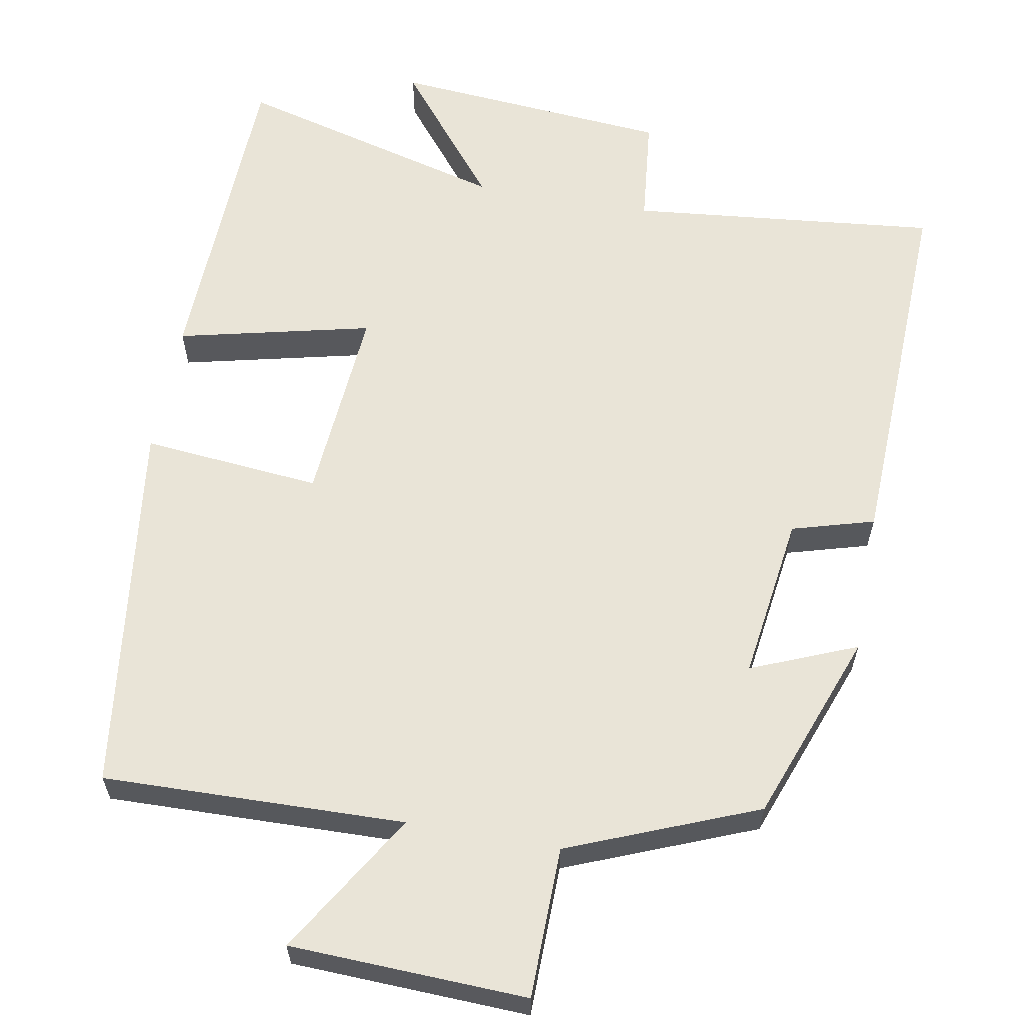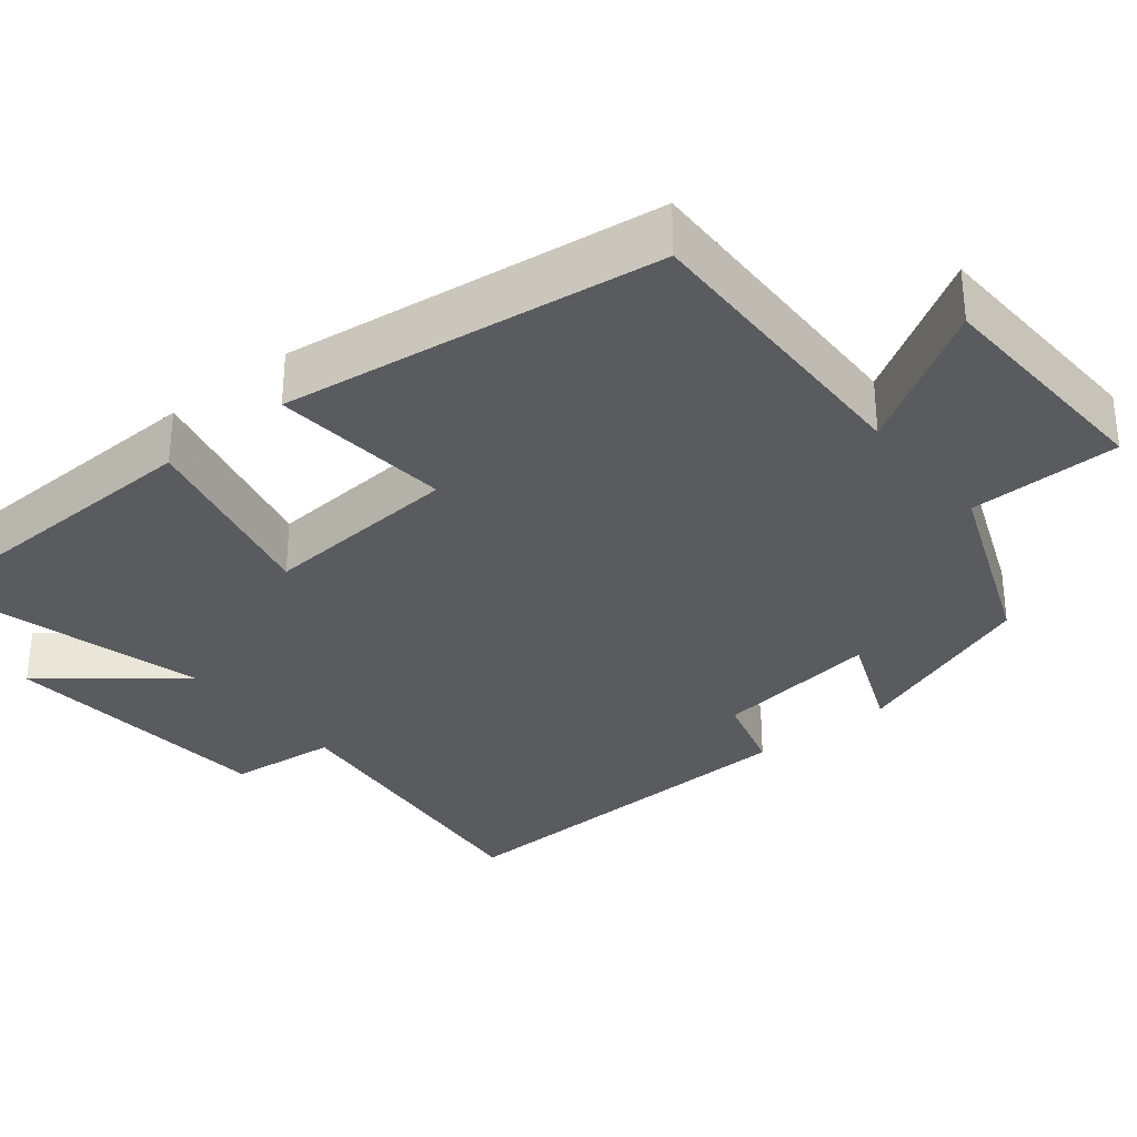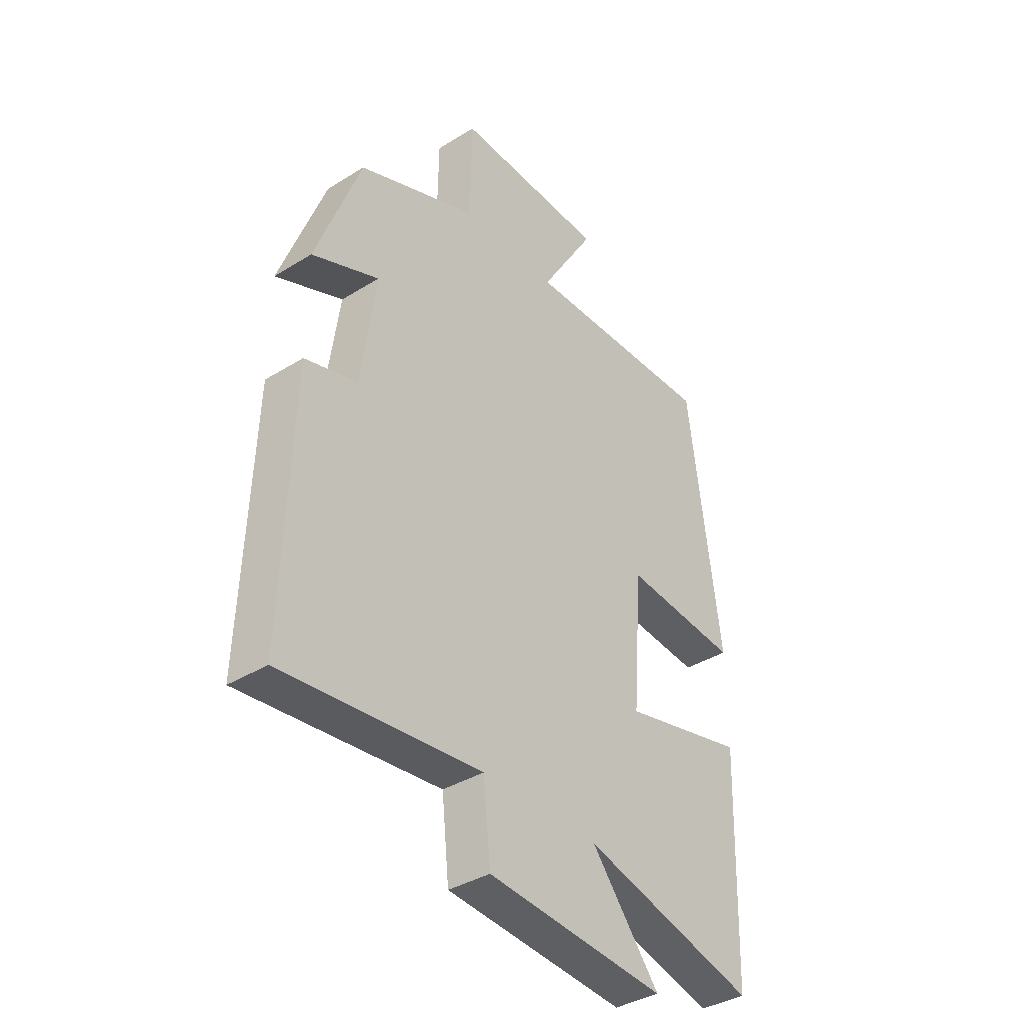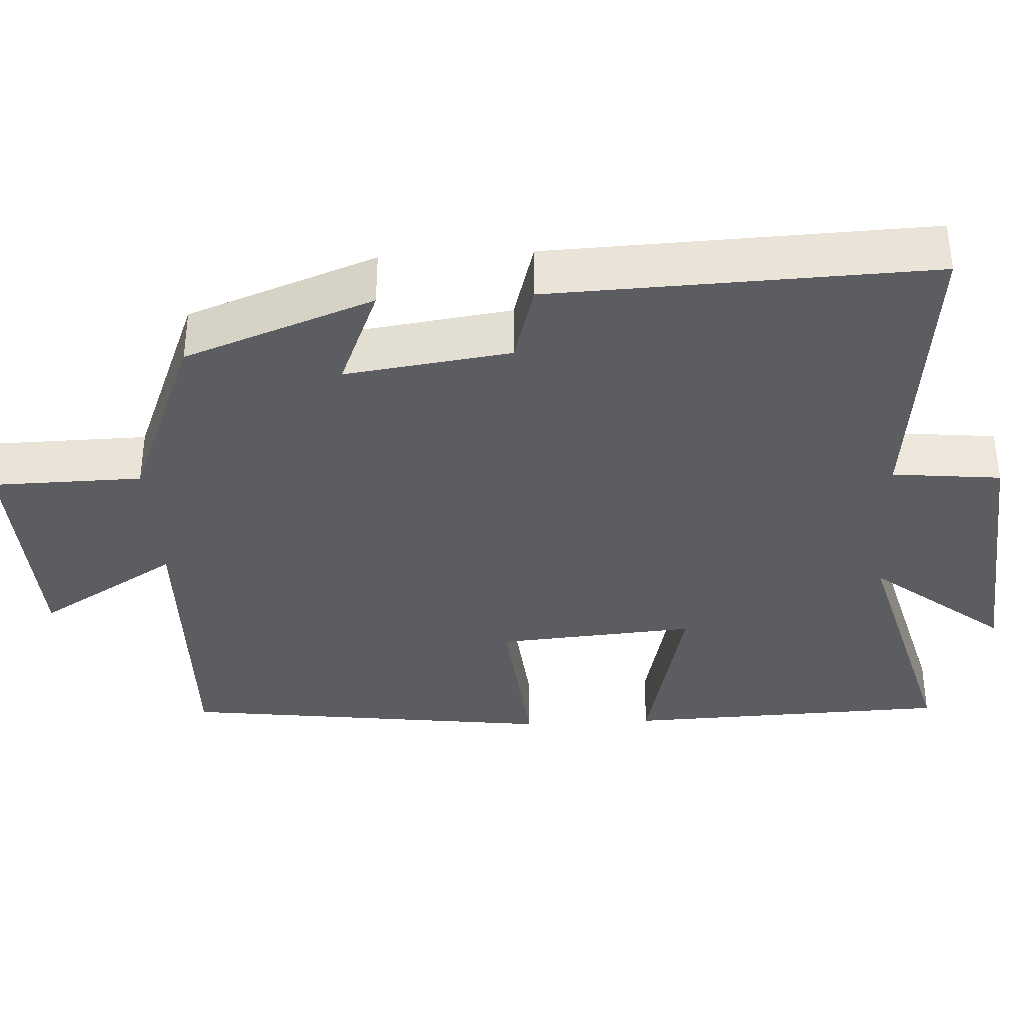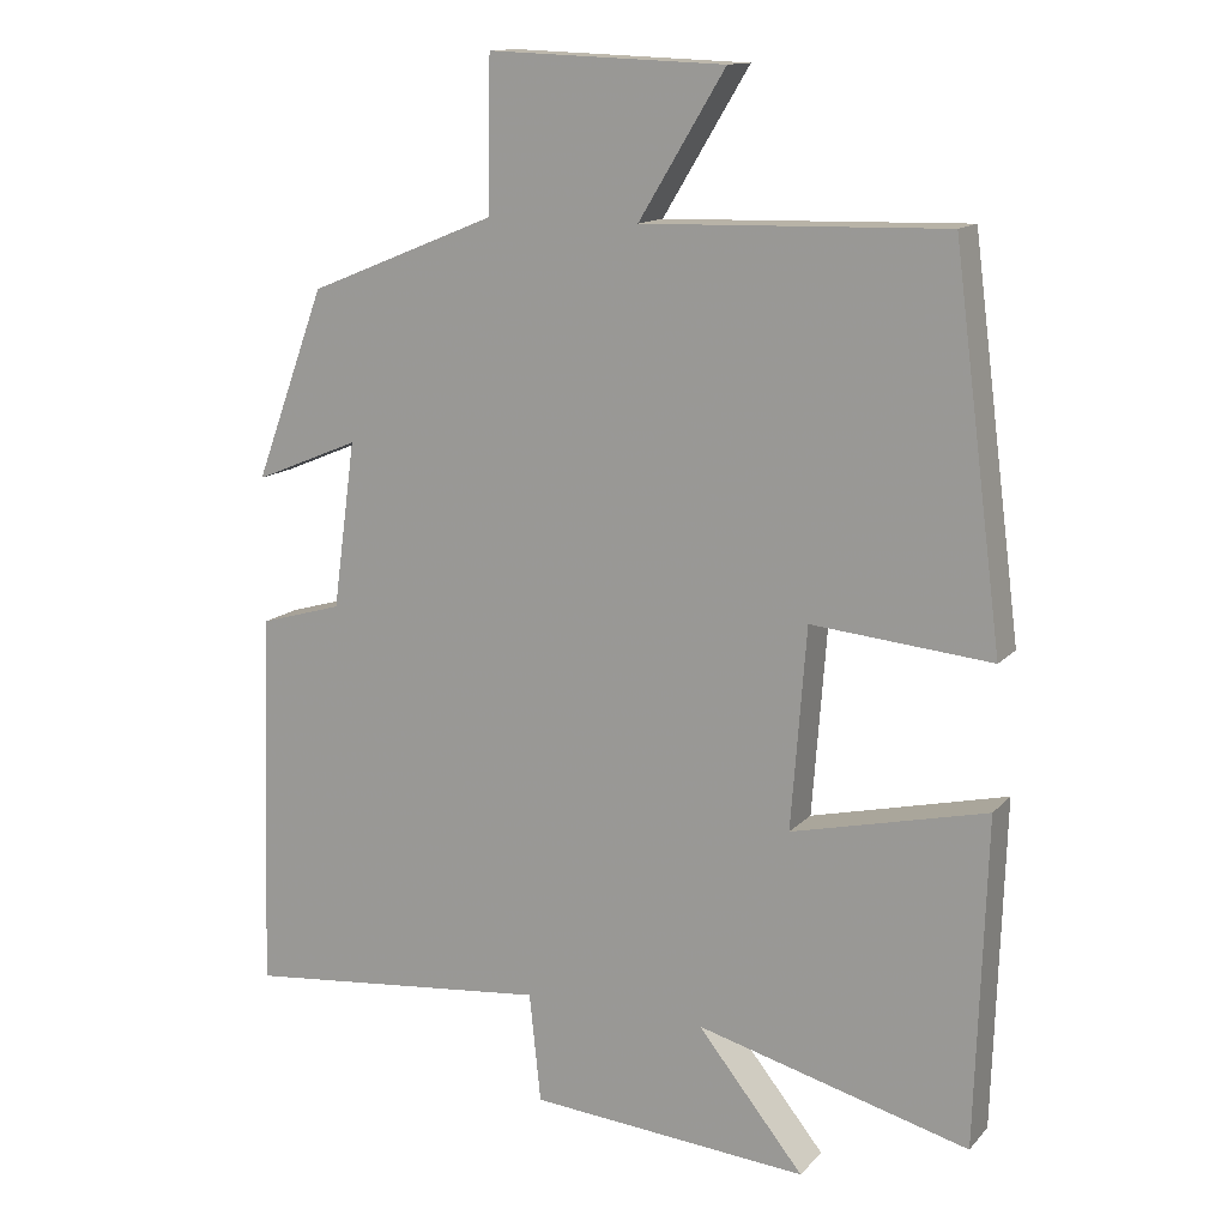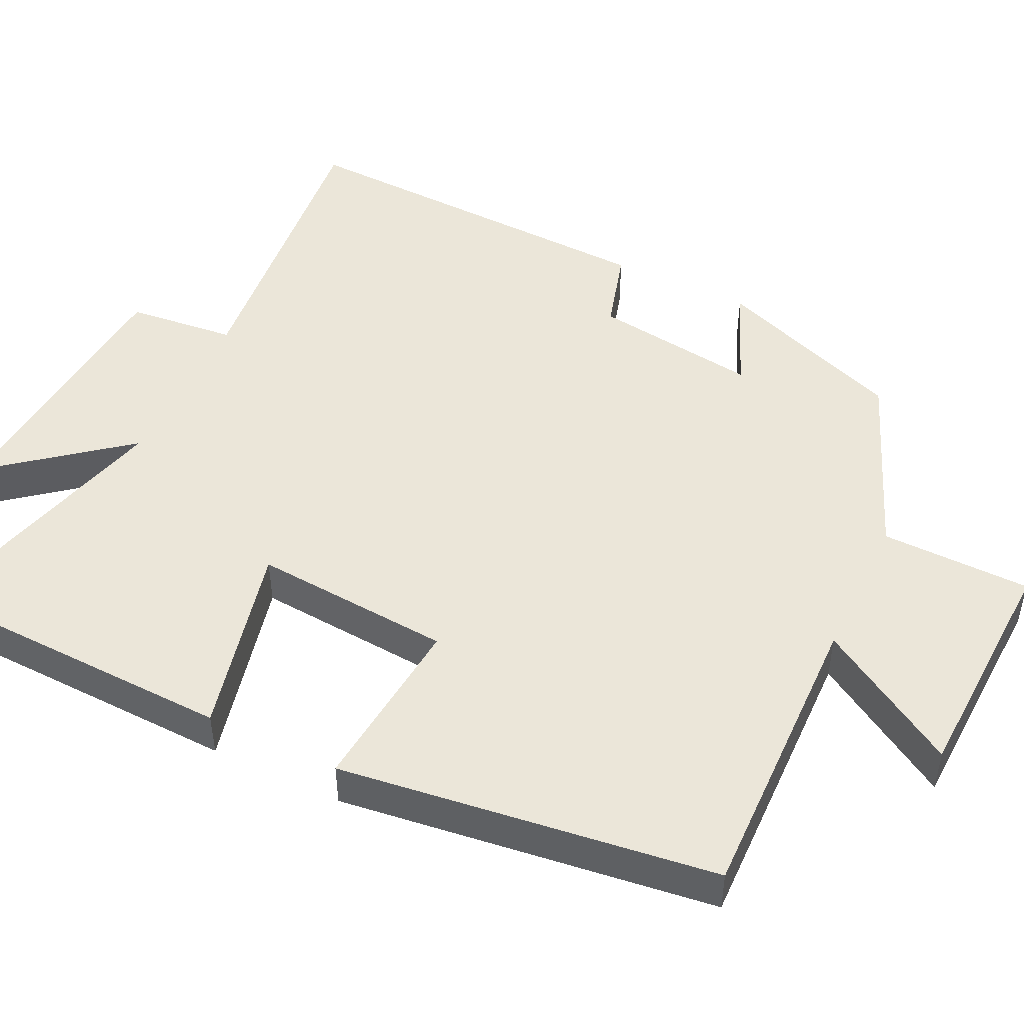
<metadata>
{"format":"obj","ext":"obj","renderer":"f3d","projection":"perspective","resolution":1024,"background":"white","views":[{"elev":61.1,"azim":10.3,"up":"+Y"},{"elev":-32.2,"azim":-51.1,"up":"+Y"},{"elev":-37.7,"azim":128.5,"up":"+Z"},{"elev":-36.1,"azim":93.2,"up":"+Y"},{"elev":13.6,"azim":-154.2,"up":"+Z"},{"elev":48.1,"azim":-64.3,"up":"+Y"}]}
</metadata>
<code>
v 0.407 0.07 0.4
v 0.5 0.07 0.15
v 0.362 0.07 0.207
v 0.392 0.07 -0.011
v 0.5 0.07 -0.042
v 0.518 0.07 -0.542
v 0.113 0.07 -0.5
v 0.098 0.07 -0.643
v -0.268 0.07 -0.673
v -0.129 0.07 -0.5
v -0.486 0.07 -0.595
v -0.5 0.07 -0.166
v -0.245 0.07 -0.226
v -0.265 0.07 0.036
v -0.5 0.07 0.014
v -0.436 0.07 0.51
v -0.04 0.07 0.5
v -0.153 0.07 0.686
v 0.157 0.07 0.698
v 0.16 0.07 0.5
v 0.407 0 0.4
v 0.5 0 0.15
v 0.362 0 0.207
v 0.392 0 -0.011
v 0.5 0 -0.042
v 0.518 0 -0.542
v 0.113 0 -0.5
v 0.098 0 -0.643
v -0.268 0 -0.673
v -0.129 0 -0.5
v -0.486 0 -0.595
v -0.5 0 -0.166
v -0.245 0 -0.226
v -0.265 0 0.036
v -0.5 0 0.014
v -0.436 0 0.51
v -0.04 0 0.5
v -0.153 0 0.686
v 0.157 0 0.698
v 0.16 0 0.5
f 17 18 19 20
f 17 20 1 2
f 14 15 16 17
f 13 14 17
f 10 11 12 13
f 10 13 17
f 7 8 9 10
f 7 10 17
f 4 5 6 7
f 3 4 7 17
f 2 3 17
f 40 39 38 37
f 22 21 40 37
f 37 36 35 34
f 37 34 33
f 33 32 31 30
f 37 33 30
f 30 29 28 27
f 37 30 27
f 27 26 25 24
f 37 27 24 23
f 37 23 22
f 1 21 22 2
f 2 22 23 3
f 3 23 24 4
f 4 24 25 5
f 5 25 26 6
f 6 26 27 7
f 7 27 28 8
f 8 28 29 9
f 9 29 30 10
f 10 30 31 11
f 11 31 32 12
f 12 32 33 13
f 13 33 34 14
f 14 34 35 15
f 15 35 36 16
f 16 36 37 17
f 17 37 38 18
f 18 38 39 19
f 19 39 40 20
f 20 40 21 1

</code>
